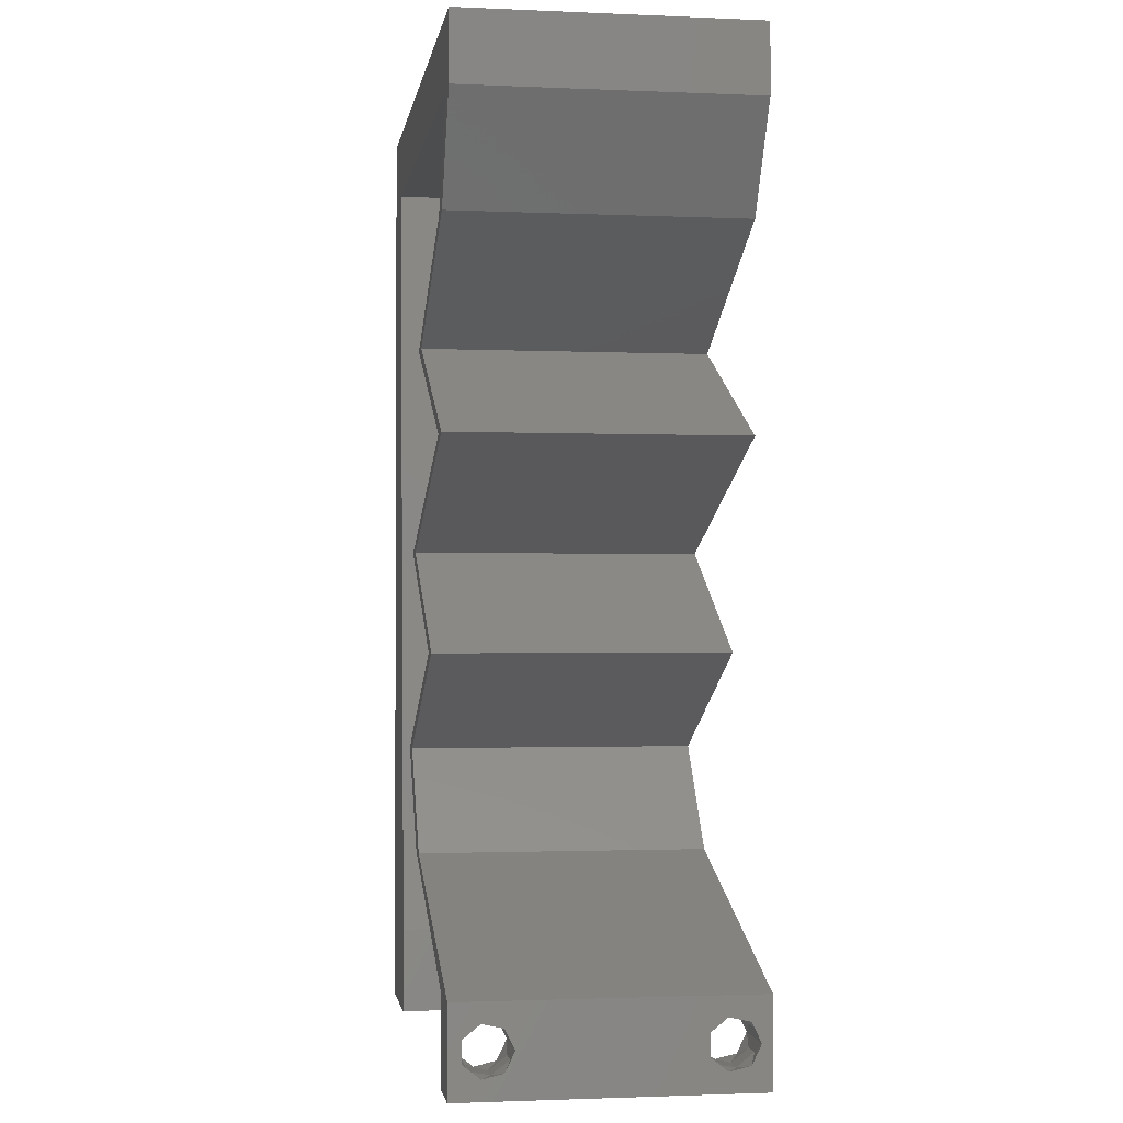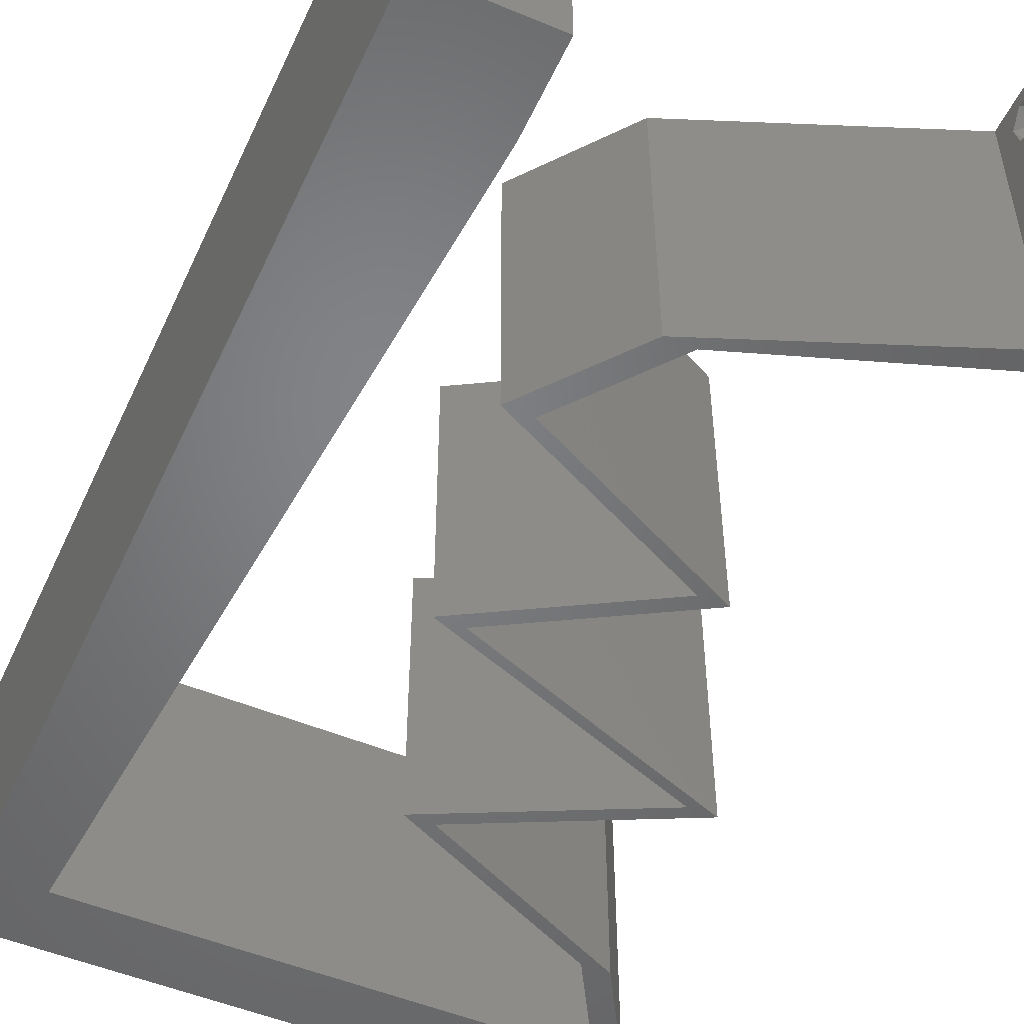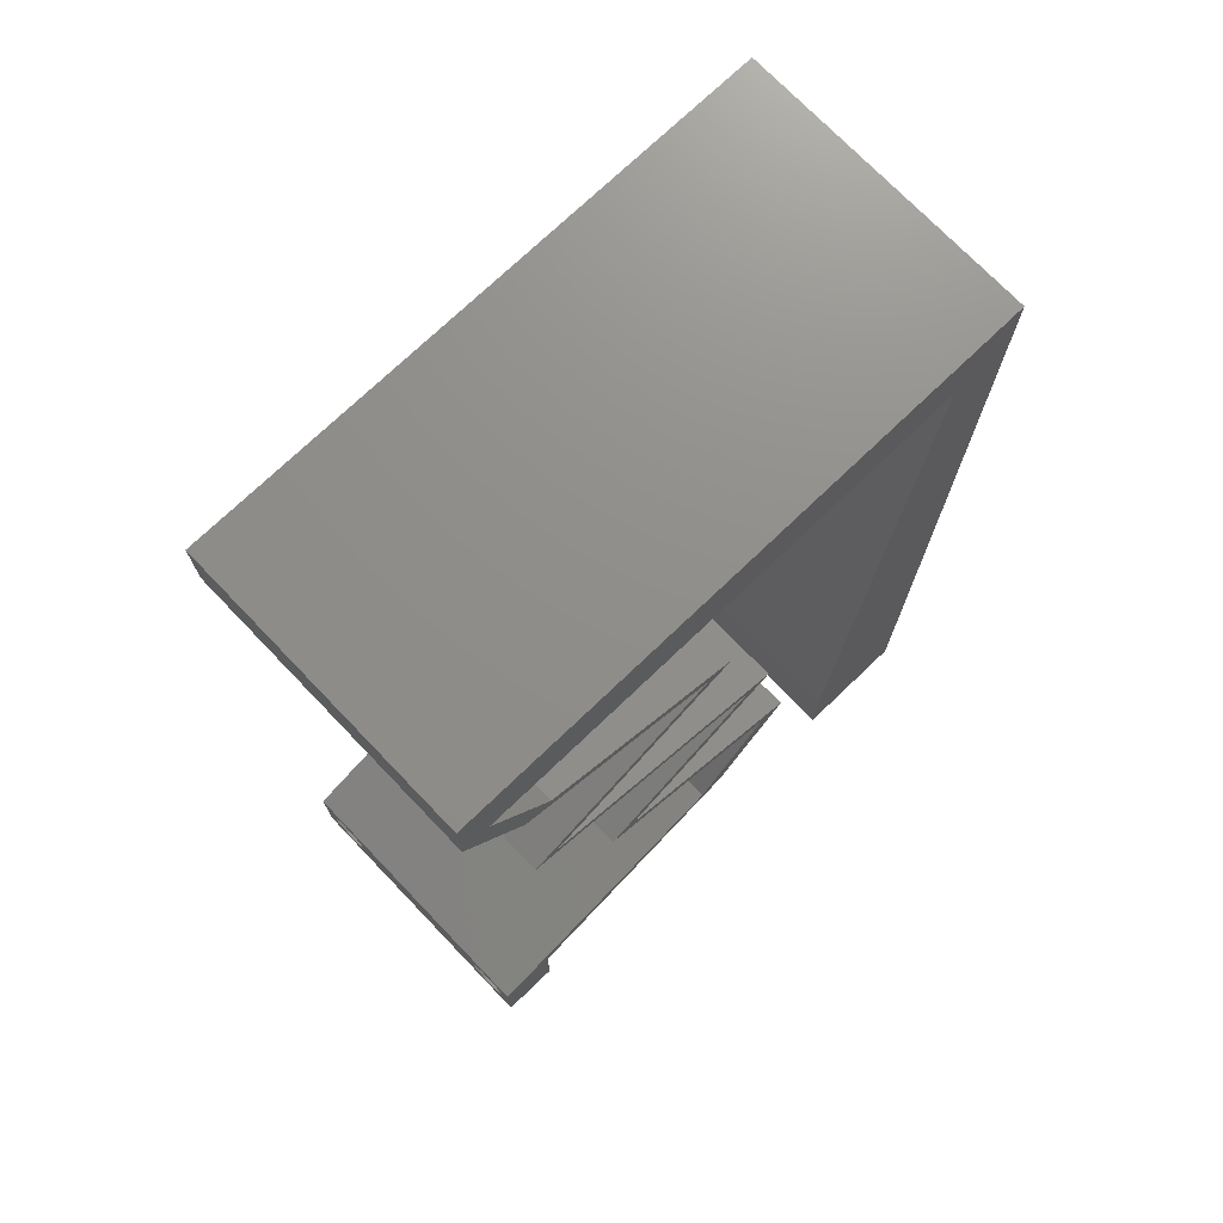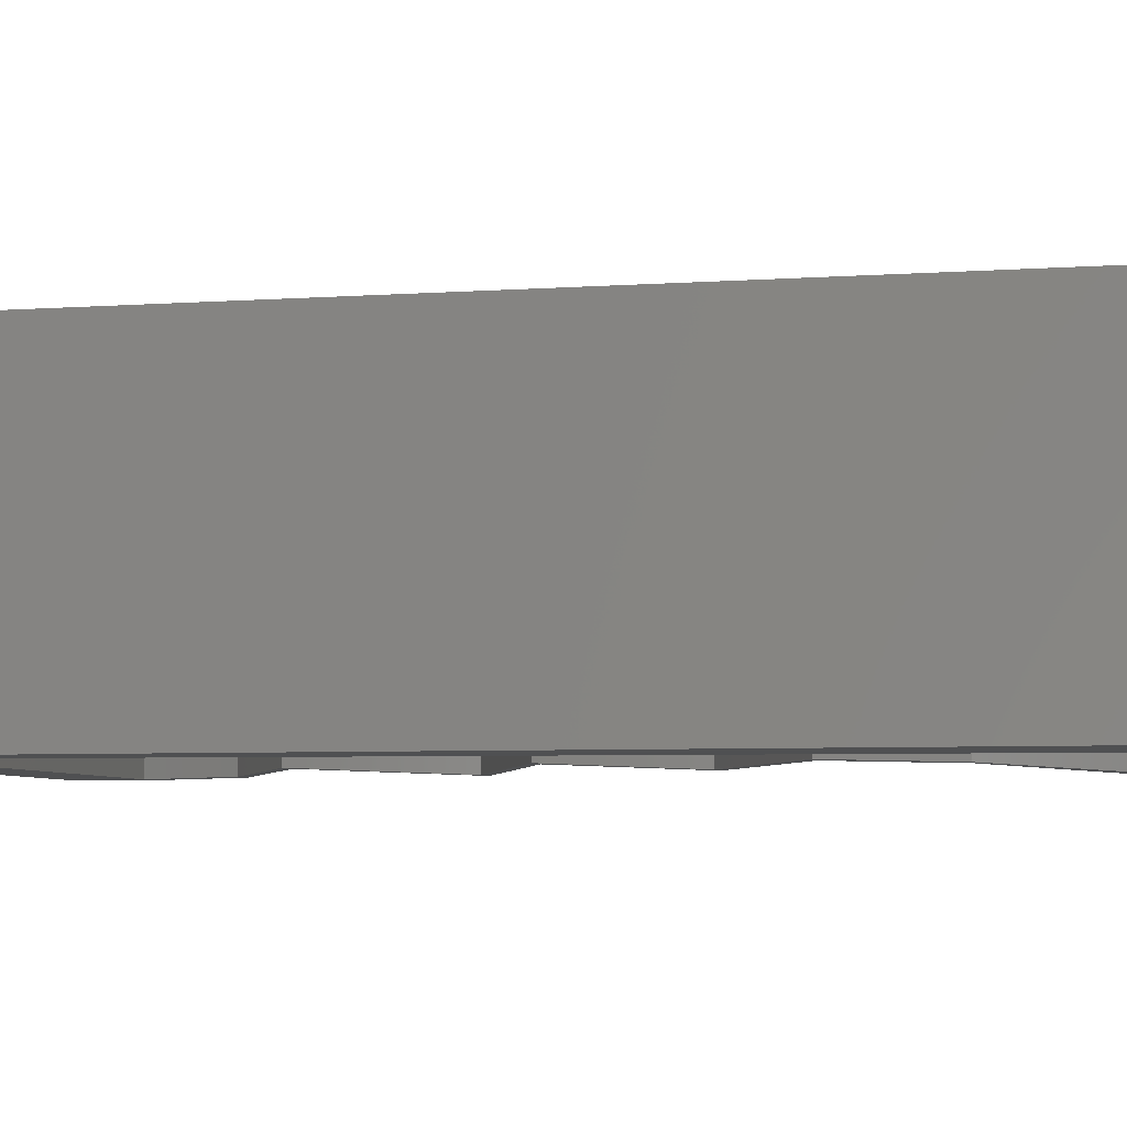
<metadata>
{"format":"stl","ext":"stl","renderer":"f3d","projection":"perspective","resolution":1024,"background":"white","views":[{"elev":-1.7,"azim":81.2,"up":"+Y"},{"elev":-51.1,"azim":-24.4,"up":"+Z"},{"elev":73.4,"azim":136.2,"up":"+Y"},{"elev":-5.6,"azim":-77.8,"up":"+Z"}]}
</metadata>
<code>
# stl→obj: 279 verts, 562 faces
v 0.04 0 0.01
v 0.04 -0.006 0.01
v 0.04 -0.002262 0.003932
v 0.04 -0.003 0.0159
v 0.04 0 0
v 0.04 -0.001343 0.002778
v 0.04 -0.001671 0.00134
v 0.04 -0.004657 0.002778
v 0.04 -0.006 0
v 0.04 -0.004329 0.00134
v 0.04 -0.003 0.0007
v 0.04 -0.002262 0.01913
v 0.04 -0.001343 0.01798
v 0.04 0 0.02
v 0.04 -0.006 0.02
v 0.04 -0.004657 0.01798
v 0.04 -0.003738 0.01913
v 0.04 -0.004329 0.01654
v 0.04 -0.001671 0.01654
v 0.04 -0.003738 0.003932
v 0.036 -0.006 0.01
v 0.036 0 0.01
v 0.036 -0.002262 0.003932
v 0.036 -0.003 0.0159
v 0.036 -0.001343 0.002778
v 0.036 0 0
v 0.036 -0.001671 0.00134
v 0.036 -0.004329 0.00134
v 0.036 -0.006 0
v 0.036 -0.004657 0.002778
v 0.036 -0.003 0.0007
v 0.036 -0.003738 0.01913
v 0.036 -0.004657 0.01798
v 0.036 -0.006 0.02
v 0.036 0 0.02
v 0.036 -0.001343 0.01798
v 0.036 -0.002262 0.01913
v 0.036 -0.004329 0.01654
v 0.036 -0.001671 0.01654
v 0.036 -0.003738 0.003932
v 0 -0.006 0.02
v 0.008 -0.006 0.02
v 0.004 -0.002569 0.02
v 0.004 0.005288 0.02
v 0 0 0.02
v 0.008 0 0.02
v 0.007264 0.01106 0.02
v 0 0.012 0.02
v 0.038 -0.003 0.02
v 0.03813 0.0553 0.02
v 0.04 0.0553 0.02
v 0.04 0.06 0.02
v 0.03406 0.04839 0.02
v 0.02892 0.04493 0.02
v 0.03592 0.04839 0.02
v 0.02191 0.04147 0.02
v 0.02004 0.04147 0.02
v 0.02698 0.03802 0.02
v 0.02705 0.04493 0.02
v 0.02885 0.03802 0.02
v 0.03392 0.03456 0.02
v 0.03579 0.03456 0.02
v 0.02673 0.03111 0.02
v 0.01768 0.02765 0.02
v 0.01582 0.02765 0.02
v 0.0217 0.02419 0.02
v 0.02487 0.03111 0.02
v 0.02357 0.02419 0.02
v 0.02759 0.02074 0.02
v 0.02945 0.02074 0.02
v 0.02236 0.01728 0.02
v 0.01528 0.01382 0.02
v 0.01875 0.006912 0.02
v 0.02062 0.006912 0.02
v 0.01341 0.01382 0.02
v 0.0205 0.01728 0.02
v 0.02737 0.003456 0.02
v 0.03031 0.003456 0.02
v 0 0.048 0.02
v 0.004321 0.0553 0.02
v 0 0.06 0.02
v 0.01 0.06 0.02
v 0.03 0.06 0.02
v 0.02686 0.0553 0.02
v 0.005057 0.04424 0.02
v 0.01559 0.0553 0.02
v 0.006528 0.02212 0.02
v 0 0.024 0.02
v 0.005792 0.03318 0.02
v 0 0.036 0.02
v 0.02 0.06 0.02
v 0 -0.006 0.01
v 0 -0.003 0.015
v 0 0 0.01
v 0 -0.006 0
v 0 -0.003 0.005
v 0 0 0
v 0.004 -0.006 0.015
v 0.008 -0.006 0.01
v 0.004 -0.006 0.005
v 0.008 -0.006 0
v 0 0.009 0.0114
v 0 0.06 0
v 0 0.051 0.0086
v 0 0.06 0.01
v 0 0.048 0
v 0 0.0415 0.009767
v 0 0.03 0.01
v 0 0.036 0
v 0 0.0185 0.01023
v 0 0.024 0
v 0 0.012 0
v 0 0.005337 0.005128
v 0 0.05466 0.01487
v 0.004 -0.002569 0
v 0.004 0.005288 0
v 0.008 0 0
v 0.007264 0.01106 0
v 0.038 -0.003 0
v 0.03813 0.0553 0
v 0.04 0.06 0
v 0.04 0.0553 0
v 0.03406 0.04839 0
v 0.03592 0.04839 0
v 0.02892 0.04493 0
v 0.02191 0.04147 0
v 0.02698 0.03802 0
v 0.02004 0.04147 0
v 0.02705 0.04493 0
v 0.02885 0.03802 0
v 0.03392 0.03456 0
v 0.03579 0.03456 0
v 0.02673 0.03111 0
v 0.01768 0.02765 0
v 0.0217 0.02419 0
v 0.01582 0.02765 0
v 0.02487 0.03111 0
v 0.02357 0.02419 0
v 0.02759 0.02074 0
v 0.02945 0.02074 0
v 0.02236 0.01728 0
v 0.01528 0.01382 0
v 0.02062 0.006912 0
v 0.01875 0.006912 0
v 0.01341 0.01382 0
v 0.0205 0.01728 0
v 0.02737 0.003456 0
v 0.03031 0.003456 0
v 0.004321 0.0553 0
v 0.01 0.06 0
v 0.03 0.06 0
v 0.02686 0.0553 0
v 0.005057 0.04424 0
v 0.01559 0.0553 0
v 0.006528 0.02212 0
v 0.005792 0.03318 0
v 0.02 0.06 0
v 0.008 0 0.01
v 0.008 -0.003 0.015
v 0.008 -0.003 0.005
v 0.015 0.06 0.01134
v 0.025 0.06 0.008977
v 0.006575 0.06 0.007337
v 0.03344 0.06 0.01273
v 0.04 0.06 0.01
v 0.03407 0.06 0.005945
v 0.005798 0.06 0.01422
v 0.04 0.0553 0.01
v 0.04 0.05765 0.005
v 0.04 0.05765 0.015
v 0.03796 0.05184 0.015
v 0.03592 0.04839 0.01
v 0.03796 0.05184 0.005
v 0.02884 0.04489 0.007987
v 0.02191 0.04147 0.01
v 0.02656 0.04377 0.01439
v 0.03123 0.04607 0.01448
v 0.02884 0.03802 0.007999
v 0.03579 0.03456 0.01
v 0.02653 0.03917 0.0144
v 0.03116 0.03687 0.01448
v 0.02878 0.03189 0.007576
v 0.01768 0.02765 0.01
v 0.02424 0.03015 0.01297
v 0.02258 0.02952 0.005387
v 0.0304 0.0325 0.01417
v 0.02179 0.02523 0.004853
v 0.02556 0.02302 0.004923
v 0.02945 0.02074 0.01
v 0.02157 0.02537 0.01476
v 0.02533 0.02316 0.0148
v 0.02353 0.02422 0.009762
v 0.02221 0.0172 0.007973
v 0.01528 0.01382 0.01
v 0.01995 0.01611 0.01438
v 0.02469 0.01841 0.01447
v 0.01795 0.01037 0.015
v 0.02062 0.006912 0.01
v 0.01795 0.01037 0.005
v 0.02795 0.004296 0.01228
v 0.03318 0.002431 0.007254
v 0.02586 0.005043 0.005432
v 0.03434 0.002018 0.01405
v 0.02573 0.004115 0.007671
v 0.01875 0.006912 0.01
v 0.0296 0.002562 0.01319
v 0.02398 0.004816 0.01422
v 0.03169 0.001728 0.005
v 0.01608 0.01037 0.015
v 0.01341 0.01382 0.01
v 0.01608 0.01037 0.005
v 0.02065 0.01736 0.007973
v 0.02759 0.02074 0.01
v 0.02291 0.01846 0.01438
v 0.01818 0.01615 0.01447
v 0.02346 0.02316 0.004853
v 0.01969 0.02537 0.004923
v 0.01582 0.02765 0.01
v 0.02347 0.02316 0.0148
v 0.0197 0.02537 0.01476
v 0.02166 0.02422 0.009762
v 0.02283 0.03033 0.007576
v 0.03392 0.03456 0.01
v 0.02736 0.03206 0.01297
v 0.02902 0.03269 0.005387
v 0.02121 0.02971 0.01417
v 0.02698 0.03802 0.007999
v 0.02004 0.04147 0.01
v 0.02467 0.03917 0.0144
v 0.02929 0.03687 0.01448
v 0.02712 0.04497 0.007987
v 0.03406 0.04839 0.01
v 0.02941 0.04609 0.01439
v 0.02473 0.04379 0.01448
v 0.0361 0.05184 0.015
v 0.03813 0.0553 0.01
v 0.0361 0.05184 0.005
v 0.02965 0.0553 0.008206
v 0.02006 0.0553 0.01021
v 0.01139 0.0553 0.007375
v 0.004321 0.0553 0.01
v 0.01029 0.0553 0.01446
v 0.004876 0.04695 0.008127
v 0.006975 0.01541 0.01039
v 0.005456 0.03824 0.009626
v 0.006179 0.02737 0.01
v 0.007511 0.007349 0.007592
v 0.007603 0.00596 0.01449
v 0.0375 -0.003738 0.01607
v 0.03727 -0.002262 0.01607
v 0.03874 -0.002242 0.01608
v 0.03888 -0.003738 0.01607
v 0.03873 -0.001343 0.01722
v 0.03725 -0.001343 0.01722
v 0.03727 -0.003 0.0193
v 0.03875 -0.003 0.0193
v 0.03802 -0.004336 0.01865
v 0.03802 -0.001678 0.01867
v 0.03915 -0.004329 0.01866
v 0.03873 -0.004657 0.01722
v 0.03725 -0.004657 0.01722
v 0.03687 -0.001668 0.01866
v 0.03916 -0.001671 0.01866
v 0.03686 -0.004326 0.01866
v 0.03873 -0.003738 0.0008684
v 0.03727 -0.002262 0.0008684
v 0.03726 -0.003758 0.0008785
v 0.03874 -0.002242 0.0008785
v 0.03873 -0.001343 0.002022
v 0.03727 -0.001671 0.00346
v 0.03725 -0.001343 0.002022
v 0.03873 -0.003 0.0041
v 0.03725 -0.003 0.0041
v 0.03875 -0.001671 0.00346
v 0.03727 -0.004657 0.002022
v 0.03875 -0.004657 0.002022
v 0.03798 -0.004322 0.003468
v 0.03913 -0.004332 0.003456
v 0.03684 -0.004329 0.00346
f 1 2 3
f 1 4 2
f 5 6 7
f 8 9 10
f 10 9 11
f 5 7 11
f 12 13 14
f 15 16 17
f 14 15 12
f 15 18 16
f 12 15 17
f 9 5 11
f 8 2 9
f 14 19 1
f 13 19 14
f 2 18 15
f 1 6 5
f 1 19 4
f 4 18 2
f 3 6 1
f 20 2 8
f 3 2 20
f 21 22 23
f 24 22 21
f 25 26 27
f 28 29 30
f 31 29 28
f 27 26 31
f 32 33 34
f 35 36 37
f 37 34 35
f 34 33 38
f 32 34 37
f 35 39 36
f 26 29 31
f 25 22 26
f 34 38 21
f 22 39 35
f 29 21 30
f 21 38 24
f 24 39 22
f 30 21 40
f 40 21 23
f 23 22 25
f 41 42 43
f 44 45 43
f 46 44 43
f 47 48 44
f 34 15 49
f 45 41 43
f 42 46 43
f 50 51 52
f 14 35 49
f 48 45 44
f 53 54 55
f 56 57 58
f 59 57 56
f 59 56 54
f 58 60 56
f 61 62 60
f 61 63 62
f 64 65 66
f 64 67 65
f 67 64 63
f 66 68 64
f 69 70 68
f 70 69 71
f 72 73 74
f 75 73 72
f 72 76 75
f 76 72 71
f 73 77 74
f 77 78 74
f 15 14 49
f 14 78 35
f 35 34 49
f 78 77 35
f 68 66 69
f 71 69 76
f 60 58 61
f 63 61 67
f 54 53 59
f 46 47 44
f 79 80 81
f 80 82 81
f 83 50 52
f 51 50 55
f 50 53 55
f 84 50 83
f 85 80 79
f 80 86 82
f 48 87 88
f 47 87 48
f 89 90 88
f 87 89 88
f 85 79 90
f 89 85 90
f 86 91 82
f 91 84 83
f 86 84 91
f 92 93 94
f 45 93 41
f 95 96 97
f 94 96 92
f 41 93 92
f 94 93 45
f 92 96 95
f 97 96 94
f 42 98 99
f 92 98 41
f 95 100 92
f 99 100 101
f 41 98 42
f 99 98 92
f 101 100 95
f 92 100 99
f 45 102 94
f 103 104 105
f 106 104 103
f 48 102 45
f 107 108 90
f 109 108 107
f 109 107 106
f 110 108 111
f 90 108 88
f 111 108 109
f 88 110 48
f 79 107 90
f 112 110 111
f 88 108 110
f 97 113 112
f 81 114 79
f 79 104 107
f 112 102 110
f 112 113 102
f 79 114 104
f 110 102 48
f 107 104 106
f 105 114 81
f 94 113 97
f 102 113 94
f 104 114 105
f 95 115 101
f 116 115 97
f 117 115 116
f 118 116 112
f 29 119 9
f 97 115 95
f 101 115 117
f 120 121 122
f 5 119 26
f 112 116 97
f 123 124 125
f 126 127 128
f 129 126 128
f 129 125 126
f 127 126 130
f 131 130 132
f 131 132 133
f 134 135 136
f 134 136 137
f 137 133 134
f 135 134 138
f 139 138 140
f 140 141 139
f 142 143 144
f 145 142 144
f 142 145 146
f 146 141 142
f 143 147 144
f 147 143 148
f 9 119 5
f 5 26 148
f 26 119 29
f 148 26 147
f 138 139 135
f 141 146 139
f 130 131 127
f 133 137 131
f 125 129 123
f 117 116 118
f 106 103 149
f 149 103 150
f 120 151 121
f 122 124 120
f 120 124 123
f 152 151 120
f 153 106 149
f 149 150 154
f 155 112 111
f 118 112 155
f 111 109 156
f 155 111 156
f 153 109 106
f 156 109 153
f 150 157 154
f 157 151 152
f 154 157 152
f 158 159 99
f 42 159 46
f 117 160 101
f 99 160 158
f 46 159 158
f 99 159 42
f 101 160 99
f 158 160 117
f 150 161 157
f 83 162 91
f 161 162 157
f 91 162 161
f 150 163 161
f 83 164 162
f 157 162 151
f 91 161 82
f 103 163 150
f 105 163 103
f 52 164 83
f 165 164 52
f 162 166 151
f 161 167 82
f 164 166 162
f 163 167 161
f 151 166 121
f 121 166 165
f 81 167 105
f 82 167 81
f 105 167 163
f 165 166 164
f 168 169 165
f 165 170 168
f 51 170 52
f 121 169 122
f 52 170 165
f 168 170 51
f 165 169 121
f 122 169 168
f 51 171 168
f 172 171 55
f 124 173 172
f 168 173 122
f 55 171 51
f 168 171 172
f 122 173 124
f 172 173 168
f 124 174 125
f 125 174 126
f 172 174 124
f 126 174 175
f 175 176 56
f 55 177 172
f 54 177 55
f 56 176 54
f 175 174 176
f 174 177 176
f 172 177 174
f 176 177 54
f 130 178 132
f 126 178 130
f 132 178 179
f 175 178 126
f 56 180 175
f 179 181 62
f 62 181 60
f 60 180 56
f 180 178 175
f 180 181 178
f 178 181 179
f 60 181 180
f 132 182 133
f 179 182 132
f 183 184 64
f 64 184 63
f 134 185 183
f 62 186 179
f 133 185 134
f 63 186 62
f 183 185 184
f 186 182 179
f 184 185 182
f 182 185 133
f 186 184 182
f 63 184 186
f 183 187 134
f 140 188 189
f 64 190 183
f 189 191 70
f 68 190 64
f 70 191 68
f 138 188 140
f 134 187 138
f 191 190 68
f 187 188 138
f 191 192 190
f 189 192 191
f 190 192 183
f 192 188 187
f 189 188 192
f 192 187 183
f 140 193 141
f 141 193 142
f 189 193 140
f 142 193 194
f 194 195 72
f 70 196 189
f 71 196 70
f 72 195 71
f 194 193 195
f 193 196 195
f 189 196 193
f 195 196 71
f 72 197 194
f 198 197 74
f 194 199 142
f 143 199 198
f 194 197 198
f 74 197 72
f 142 199 143
f 198 199 194
f 74 200 198
f 78 200 74
f 148 201 5
f 5 201 1
f 143 202 148
f 14 203 78
f 198 202 143
f 1 203 14
f 148 202 201
f 203 200 78
f 201 202 200
f 200 202 198
f 203 201 200
f 1 201 203
f 2 15 34
f 21 2 34
f 29 9 2
f 29 2 21
f 147 204 144
f 144 204 205
f 35 206 22
f 77 206 35
f 205 207 73
f 22 208 26
f 26 208 147
f 73 207 77
f 206 208 22
f 204 208 206
f 205 204 207
f 147 208 204
f 204 206 207
f 207 206 77
f 73 209 205
f 210 209 75
f 205 211 144
f 145 211 210
f 205 209 210
f 75 209 73
f 144 211 145
f 210 211 205
f 145 212 146
f 146 212 139
f 210 212 145
f 139 212 213
f 213 214 69
f 75 215 210
f 76 215 75
f 69 214 76
f 213 212 214
f 212 215 214
f 210 215 212
f 214 215 76
f 213 216 139
f 136 217 218
f 69 219 213
f 218 220 65
f 65 220 66
f 66 219 69
f 135 217 136
f 139 216 135
f 66 220 219
f 216 217 135
f 220 221 219
f 219 221 213
f 218 221 220
f 221 217 216
f 221 216 213
f 218 217 221
f 136 222 137
f 218 222 136
f 223 224 61
f 61 224 67
f 131 225 223
f 65 226 218
f 137 225 131
f 67 226 65
f 223 225 224
f 226 222 218
f 224 225 222
f 222 225 137
f 226 224 222
f 67 224 226
f 131 227 127
f 127 227 128
f 223 227 131
f 128 227 228
f 228 229 57
f 61 230 223
f 58 230 61
f 57 229 58
f 228 227 229
f 227 230 229
f 223 230 227
f 229 230 58
f 128 231 129
f 129 231 123
f 228 231 128
f 123 231 232
f 232 233 53
f 57 234 228
f 59 234 57
f 53 233 59
f 232 231 233
f 231 234 233
f 228 234 231
f 233 234 59
f 53 235 232
f 236 235 50
f 232 237 123
f 120 237 236
f 232 235 236
f 50 235 53
f 123 237 120
f 236 237 232
f 84 238 50
f 152 239 154
f 149 240 241
f 236 238 120
f 120 238 152
f 154 240 149
f 239 242 240
f 86 239 84
f 86 242 239
f 239 238 84
f 80 242 86
f 152 238 239
f 239 240 154
f 241 242 80
f 240 242 241
f 50 238 236
f 85 243 80
f 155 244 118
f 153 245 156
f 87 246 89
f 245 246 156
f 155 246 244
f 89 246 245
f 244 246 87
f 117 247 158
f 241 243 149
f 118 247 117
f 149 243 153
f 156 246 155
f 47 244 87
f 89 245 85
f 245 243 85
f 244 248 247
f 47 248 244
f 153 243 245
f 244 247 118
f 46 248 47
f 158 248 46
f 247 248 158
f 80 243 241
f 4 24 249
f 24 4 250
f 250 4 251
f 4 249 252
f 250 253 254
f 255 256 257
f 253 258 254
f 253 250 251
f 257 256 259
f 260 249 261
f 254 258 262
f 258 253 263
f 255 257 264
f 249 260 252
f 256 255 258
f 260 261 257
f 32 37 255
f 19 13 253
f 16 18 260
f 12 17 256
f 38 33 261
f 36 39 254
f 249 38 261
f 39 24 250
f 39 250 254
f 260 257 259
f 256 258 263
f 258 255 262
f 19 253 251
f 255 37 262
f 257 261 264
f 16 260 259
f 253 13 263
f 32 255 264
f 261 33 264
f 260 18 252
f 256 17 259
f 12 256 263
f 36 254 262
f 24 38 249
f 18 4 252
f 37 36 262
f 33 32 264
f 17 16 259
f 13 12 263
f 4 19 251
f 11 31 265
f 31 11 266
f 265 31 267
f 266 11 268
f 269 270 271
f 270 272 273
f 270 269 274
f 272 270 274
f 265 275 276
f 266 269 271
f 275 277 276
f 275 265 267
f 269 266 268
f 276 277 278
f 277 275 279
f 273 272 277
f 23 25 270
f 7 6 269
f 3 20 272
f 28 30 275
f 270 25 271
f 23 270 273
f 269 6 274
f 3 272 274
f 40 23 273
f 25 27 271
f 8 10 276
f 6 3 274
f 10 11 265
f 27 31 266
f 10 265 276
f 27 266 271
f 273 277 279
f 277 272 278
f 28 275 267
f 7 269 268
f 272 20 278
f 275 30 279
f 40 273 279
f 8 276 278
f 20 8 278
f 30 40 279
f 11 7 268
f 31 28 267

</code>
